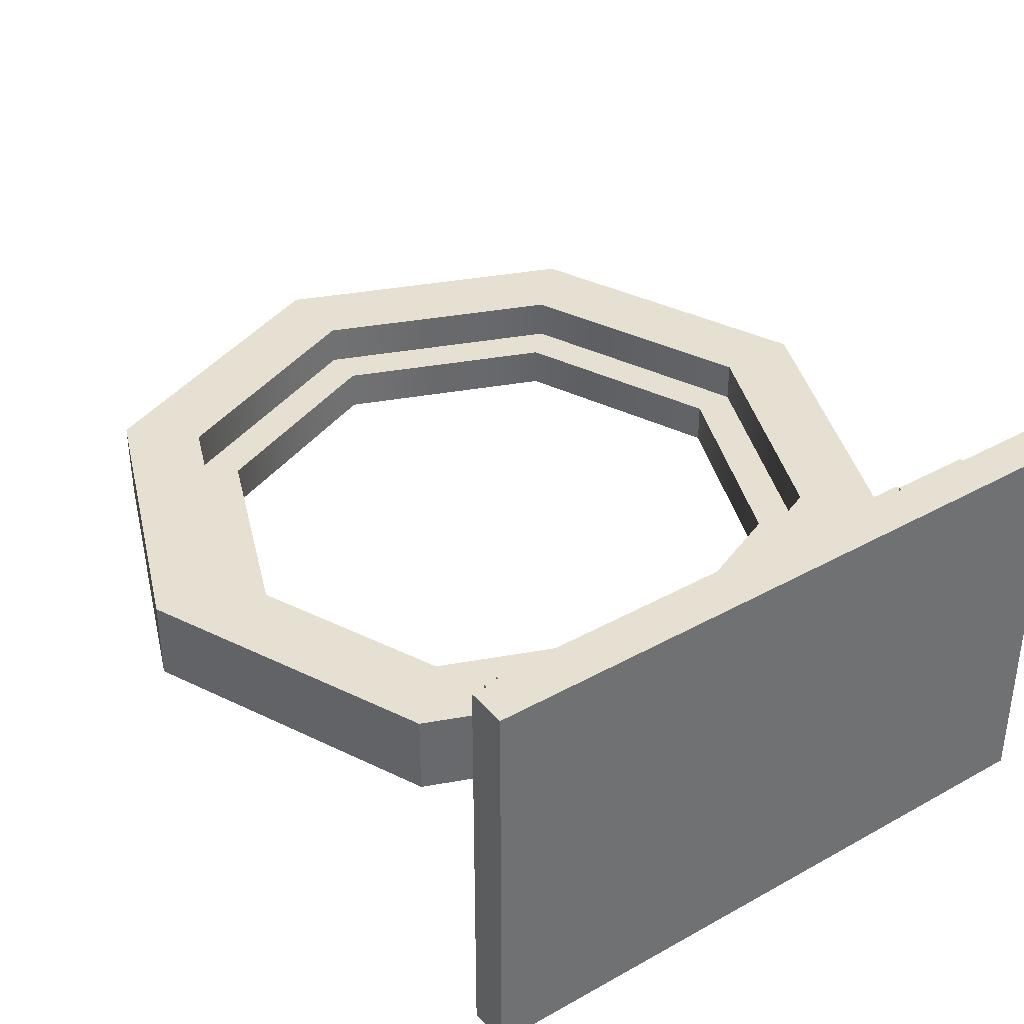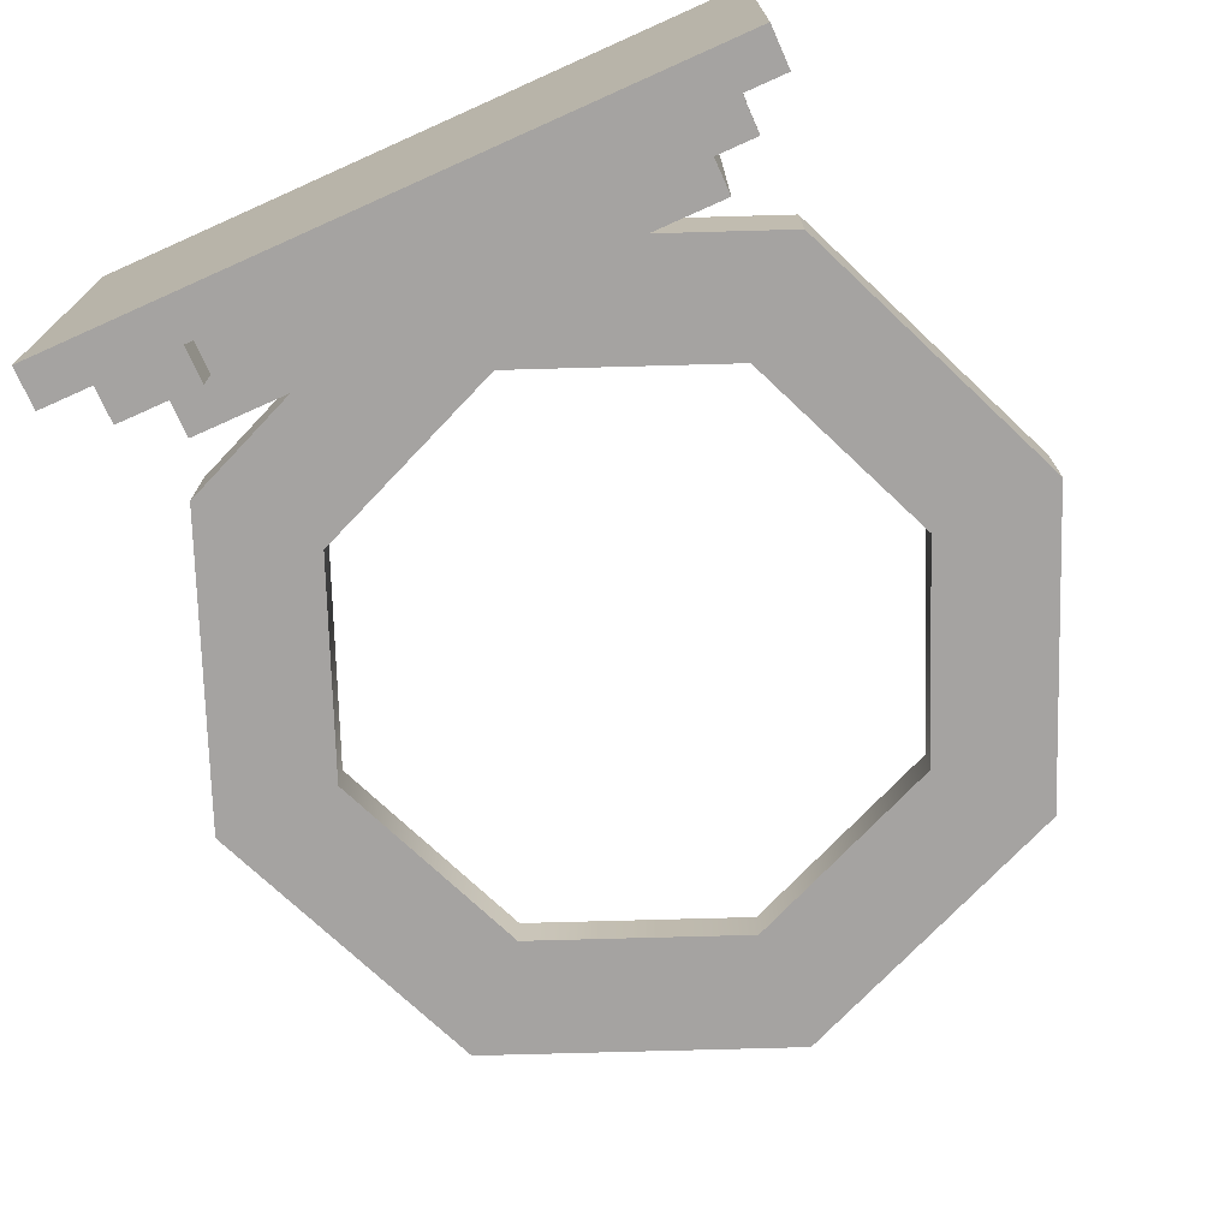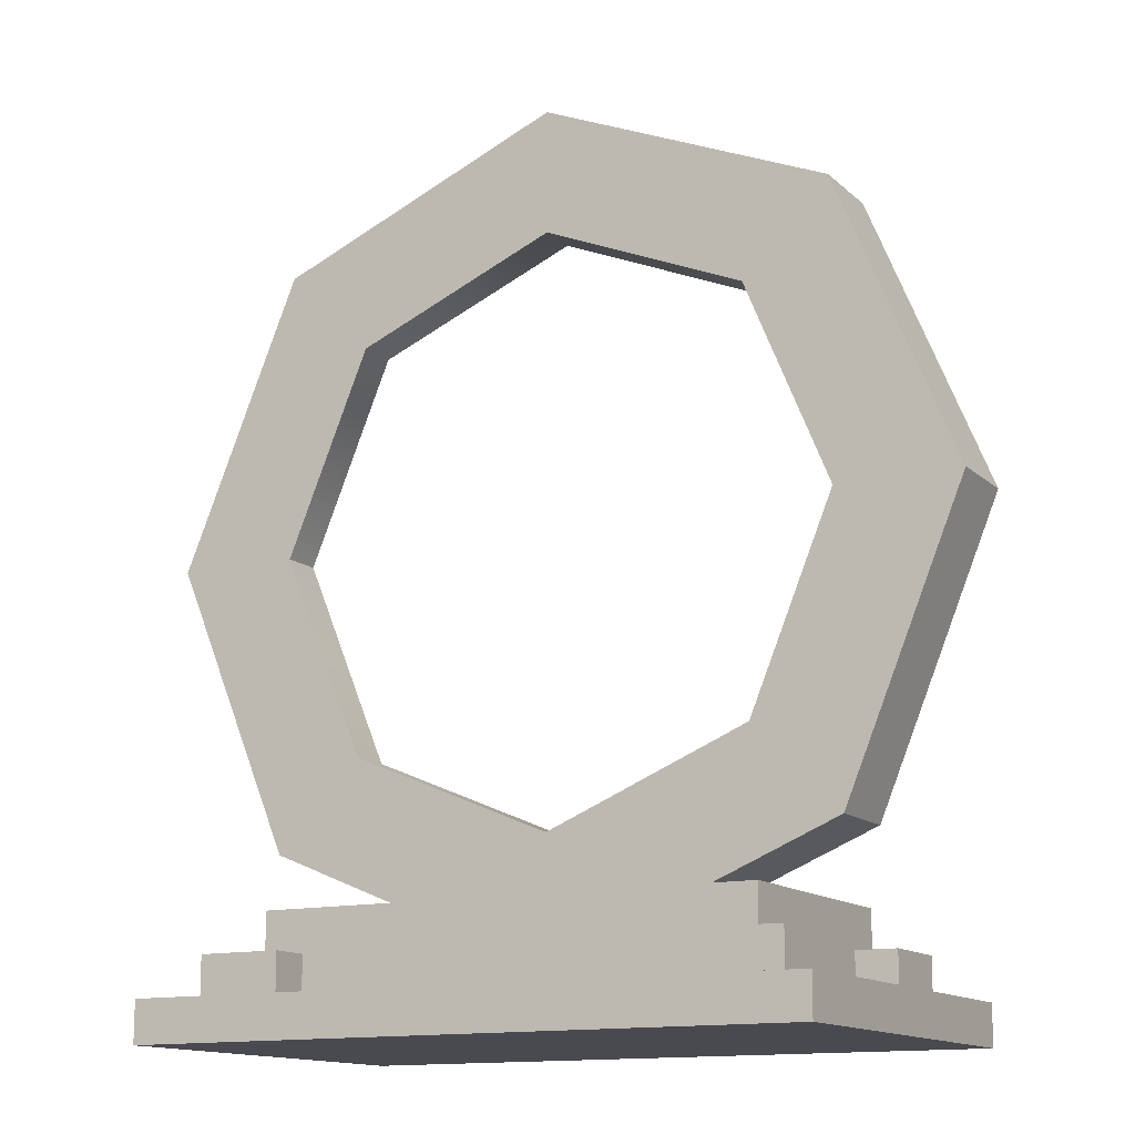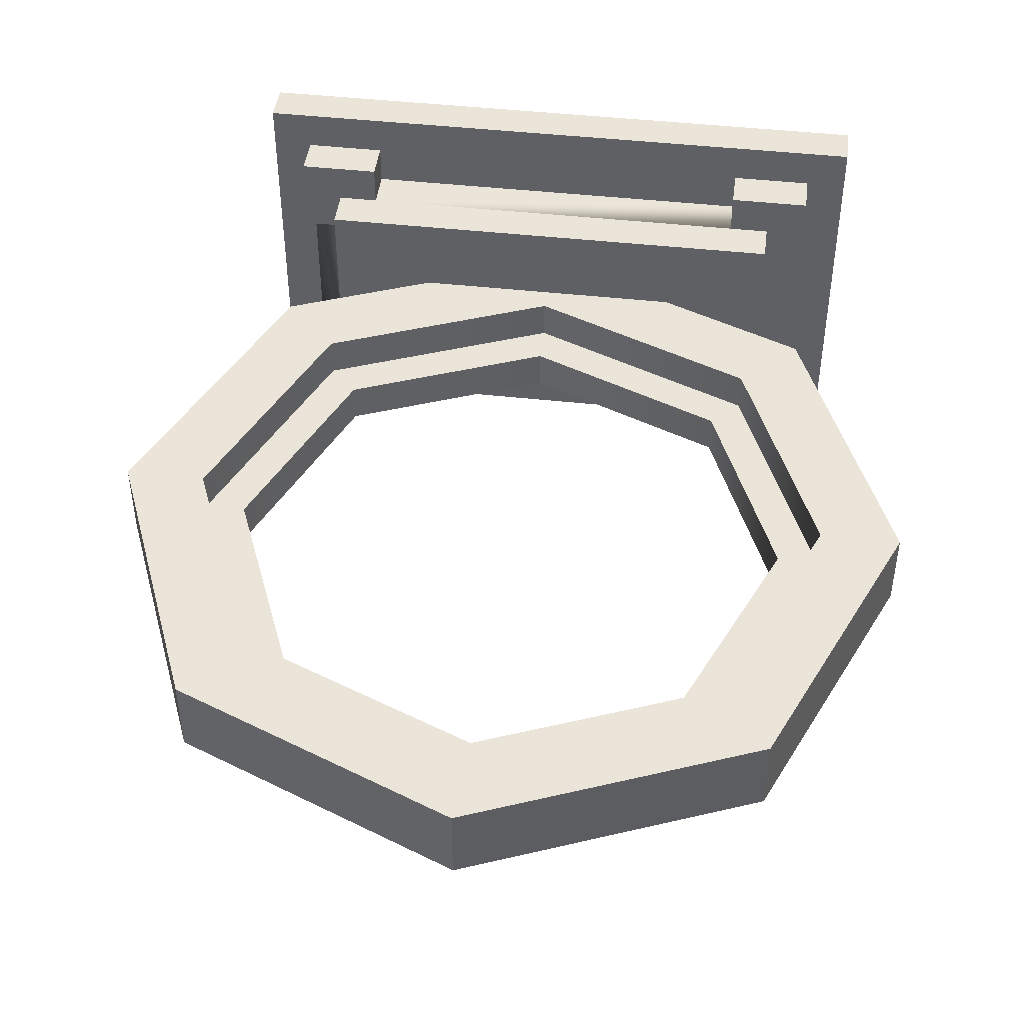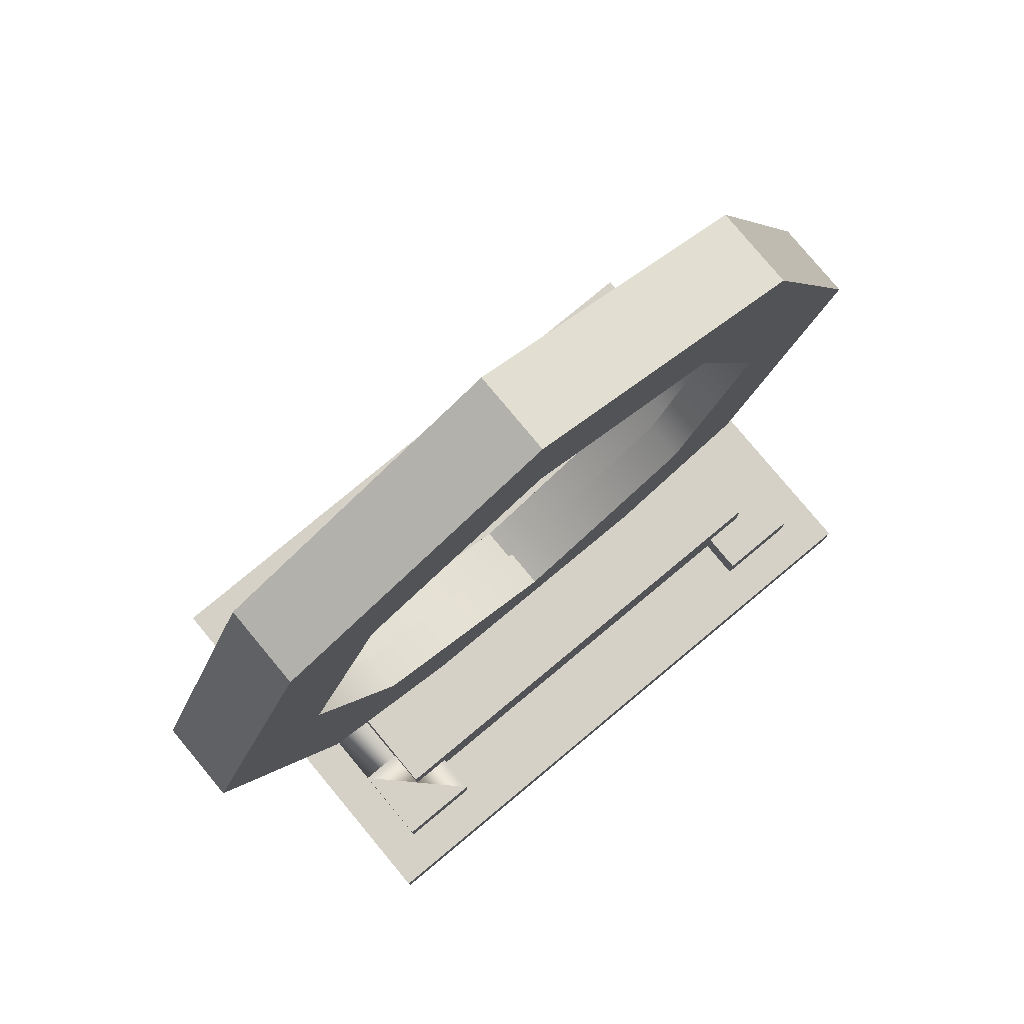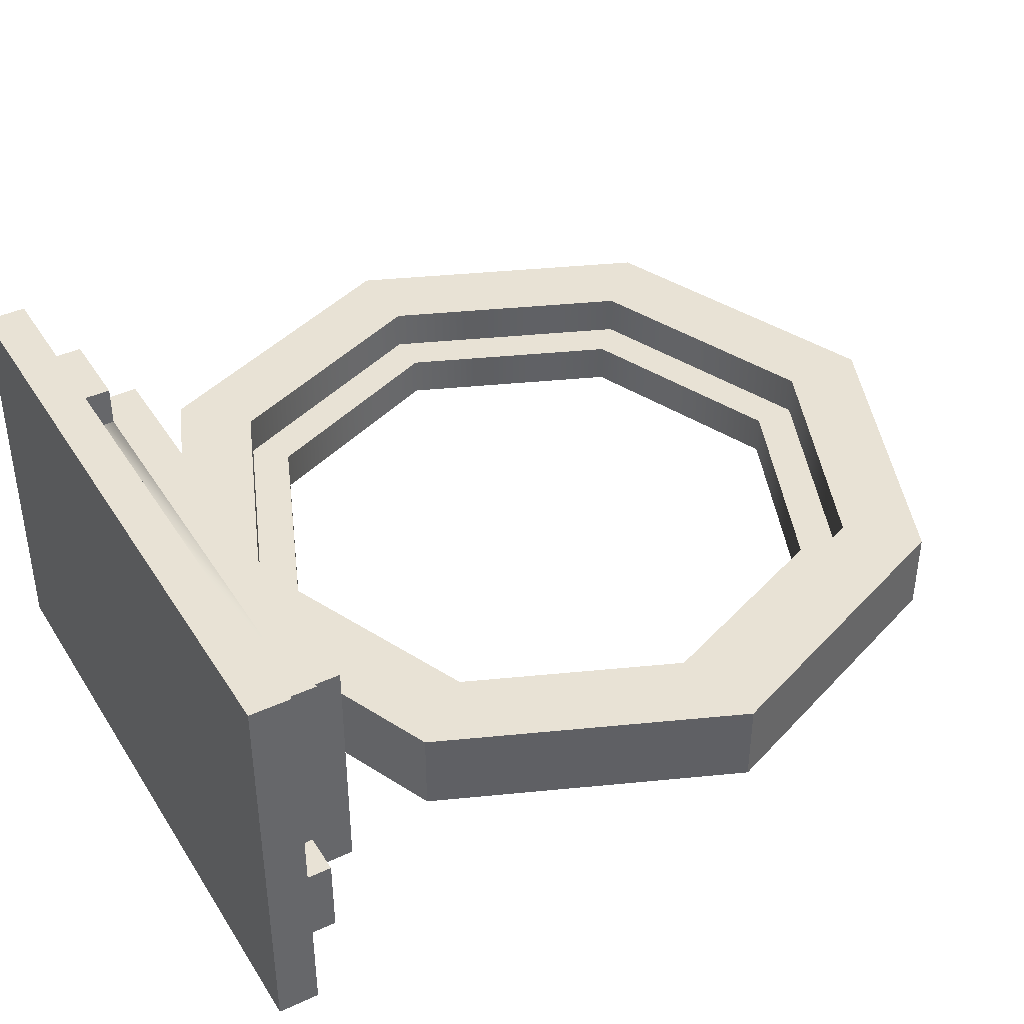
<metadata>
{"format":"obj","ext":"obj","renderer":"f3d","projection":"perspective","resolution":1024,"background":"white","views":[{"elev":37.6,"azim":-35.5,"up":"+Z"},{"elev":-73.1,"azim":24.1,"up":"+Z"},{"elev":-13.6,"azim":-151.4,"up":"+Y"},{"elev":45.5,"azim":-172.7,"up":"+Z"},{"elev":79.0,"azim":140.3,"up":"+Y"},{"elev":40.8,"azim":60.6,"up":"+Z"}]}
</metadata>
<code>
o gate_simple
v 0.35 0.1 -0.1
v 0.3 0.05 -0.1
v 0.35 0.05 -0.1
v 0.3 0.1 -0.1
v 0.35 0.05 -0.2
v 0.35 0.1 -0.2
v -0.35 0.1 -0.2
v -0.25 0.05 -0.2
v -0.35 0.05 -0.2
v -0.25 0.1 -0.2
v 0.25 0.05 0.2
v 0.25 0.1 0.15
v 0.25 0.05 0.15
v 0.25 0.1 0.2
v -0.3 0.1 -0.1
v -0.35 0.05 -0.1
v -0.3 0.05 -0.1
v -0.35 0.1 -0.1
v -0.25 0.1 0.2
v -0.35 0.05 0.2
v -0.25 0.05 0.2
v -0.35 0.1 0.2
v 0.25 0.1 -0.2
v 0.3 0.1 -0.15
v 0.25 0.1 -0.15
v -0.35 0.1 0.1
v -0.35 0.05 0.1
v -0.25 0.1 -0.15
v -0.25 0.05 -0.15
v -0.3 0.1 0.15
v -0.3 0.1 0.1
v -0.25 0.1 0.15
v -0.25 0.05 0.15
v 0.35 0.1 0.2
v 0.35 0.05 0.2
v -0.3 0.05 0.1
v 0.25 0.05 -0.2
v 0.35 0.05 0.1
v 0.35 0.1 0.1
v 0.3 0.1 0.1
v 0.3 0.05 0.1
v 0.3 0.1 0.15
v 0.25 0.05 -0.15
v -0.3 0.1 -0.15
v 0.4 0.05 0.25
v 0.4 0 -0.25
v 0.4 0.05 -0.25
v 0.4 -0 0.25
v 0.2828 0.2972 -0
v 0.4 0.58 0.05
v 0.4 0.58 -0
v 0.2828 0.2972 0.05
v 0.2828 0.8628 0.05
v 0.2828 0.8628 -0
v -0.3536 0.2264 -0.05
v 0.169 0.15 -0.05
v -0.169 0.15 -0.05
v 0.3536 0.2264 -0.05
v -0 0.23 -0.05
v -0.2475 0.3325 -0.05
v -0.5 0.58 -0.05
v -0.35 0.58 -0.05
v -0.3536 0.9336 -0.05
v -0.2475 0.8275 -0.05
v -0 0.93 -0.05
v 0.2475 0.3325 -0.05
v 0.5 0.58 -0.05
v 0.35 0.58 -0.05
v 0.2475 0.8275 -0.05
v 0.3536 0.9336 -0.05
v -0 1.08 -0.05
v 0 1.08 0.05
v -0.3536 0.9336 0.05
v 0 0.98 0.05
v 0 0.98 0
v -0.4 0.05 -0.25
v -0.4 0.05 0.25
v -0.2828 0.8628 0.05
v -0.4 0.58 0
v -0.2828 0.8628 0
v -0.4 0.58 0.05
v -0.4 0 -0.25
v 0.169 0.15 0.05
v 0.3536 0.2264 0.05
v -0.4 -0 0.25
v -0.2828 0.2972 0
v -0.2828 0.2972 0.05
v 0.5 0.58 0.05
v -0.3536 0.2264 0.05
v -0.169 0.15 0.05
v -0.5 0.58 0.05
v 0.3536 0.9336 0.05
v 0 0.18 0
v 0 0.18 0.05
v -0.3 0.15 -0.15
v 0.3 0.15 -0.15
v 0.35 0.58 -0
v 0.2475 0.3325 -0
v 0 0.23 0
v 0.2475 0.8275 -0
v 0 0.93 0
v -0.2475 0.3325 0
v -0.35 0.58 0
v -0.2475 0.8275 0
v -0.3 0.15 0.15
v 0.3 0.15 0.15
f 1 2 3
f 2 1 4
f 1 5 6
f 5 1 3
f 7 8 9
f 8 7 10
f 11 12 13
f 12 11 14
f 15 16 17
f 16 15 18
f 19 20 21
f 20 19 22
f 23 1 6
f 1 23 24
f 24 23 25
f 4 1 24
f 20 26 27
f 26 20 22
f 28 8 10
f 8 28 29
f 26 30 31
f 22 30 26
f 19 30 22
f 30 19 32
f 16 7 9
f 7 16 18
f 19 33 32
f 33 19 21
f 34 11 35
f 11 34 14
f 26 36 27
f 36 26 31
f 23 5 37
f 5 23 6
f 34 38 39
f 38 34 35
f 40 38 41
f 38 40 39
f 40 34 39
f 34 40 42
f 34 42 14
f 14 42 12
f 43 23 37
f 23 43 25
f 7 28 10
f 28 7 44
f 44 7 15
f 15 7 18
f 45 46 47
f 46 45 48
f 49 50 51
f 50 49 52
f 51 53 54
f 53 51 50
f 55 56 57
f 56 55 58
f 58 55 59
f 59 55 60
f 60 55 61
f 60 61 62
f 62 61 63
f 62 63 64
f 64 63 65
f 66 58 59
f 58 66 67
f 67 66 68
f 67 68 69
f 67 69 70
f 70 69 65
f 70 65 63
f 70 63 71
f 63 72 71
f 72 63 73
f 74 54 53
f 54 74 75
f 47 5 45
f 5 47 76
f 5 76 37
f 37 76 43
f 43 76 8
f 8 76 9
f 9 76 16
f 16 76 27
f 27 76 20
f 35 45 5
f 45 35 77
f 77 20 76
f 35 5 3
f 35 3 38
f 77 35 11
f 77 11 21
f 77 21 20
f 21 11 33
f 36 16 27
f 16 36 17
f 29 43 8
f 2 38 3
f 38 2 41
f 33 11 13
f 78 79 80
f 79 78 81
f 76 46 82
f 46 76 47
f 83 58 84
f 58 83 56
f 85 46 48
f 46 85 82
f 81 86 79
f 86 81 87
f 78 75 74
f 75 78 80
f 88 58 67
f 58 88 84
f 89 57 90
f 57 89 55
f 55 91 61
f 91 55 89
f 45 85 48
f 85 45 77
f 85 76 82
f 76 85 77
f 92 67 70
f 67 92 88
f 71 92 70
f 92 71 72
f 93 52 49
f 52 93 94
f 61 73 63
f 73 61 91
f 84 94 83
f 94 84 52
f 52 84 88
f 52 88 50
f 50 88 92
f 50 92 53
f 53 92 74
f 74 92 72
f 89 83 94
f 83 89 90
f 89 94 87
f 89 87 91
f 91 87 81
f 91 81 78
f 91 78 73
f 73 78 74
f 73 74 72
f 86 94 93
f 94 86 87
f 95 28 44
f 28 95 25
f 25 95 24
f 24 95 96
f 43 28 25
f 28 43 29
f 66 97 68
f 97 66 98
f 49 99 93
f 99 49 98
f 98 49 51
f 98 51 97
f 97 51 54
f 97 54 100
f 100 54 101
f 101 54 75
f 99 86 93
f 86 99 102
f 86 102 79
f 79 102 103
f 79 103 104
f 79 104 80
f 80 104 101
f 80 101 75
f 68 100 69
f 100 68 97
f 104 62 64
f 62 104 103
f 36 15 17
f 31 15 36
f 105 15 31
f 95 15 105
f 15 95 44
f 105 31 30
f 106 24 96
f 24 106 4
f 4 106 2
f 2 106 40
f 40 106 42
f 41 2 40
f 96 56 106
f 56 96 95
f 56 95 57
f 83 106 56
f 106 83 105
f 105 57 95
f 105 83 90
f 105 90 57
f 104 65 101
f 65 104 64
f 60 99 59
f 99 60 102
f 59 98 66
f 98 59 99
f 103 60 62
f 60 103 102
f 106 12 42
f 105 12 106
f 30 12 105
f 32 12 30
f 33 12 32
f 12 33 13
f 101 69 100
f 69 101 65

</code>
